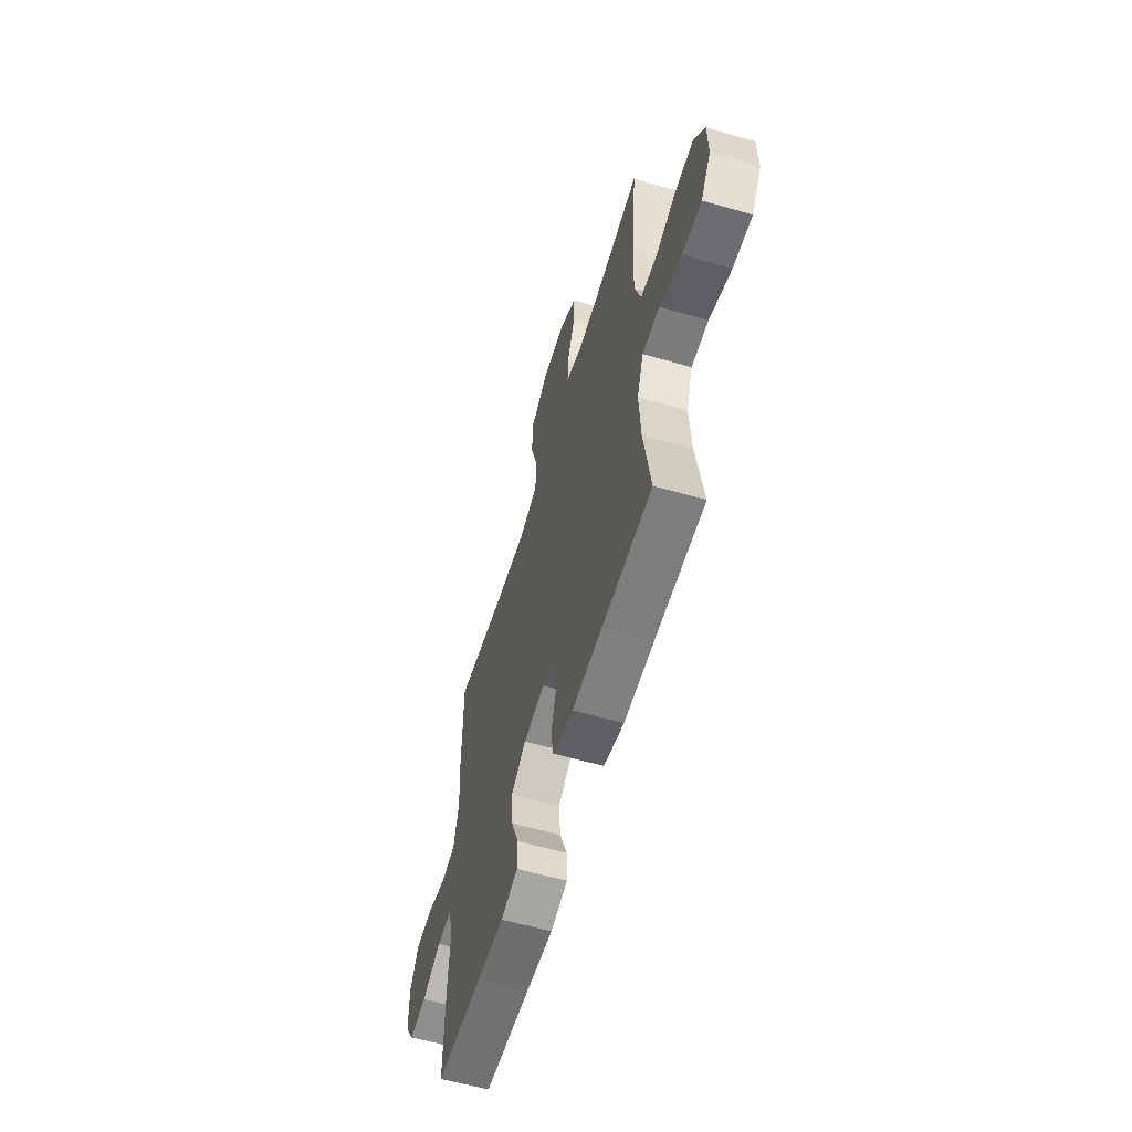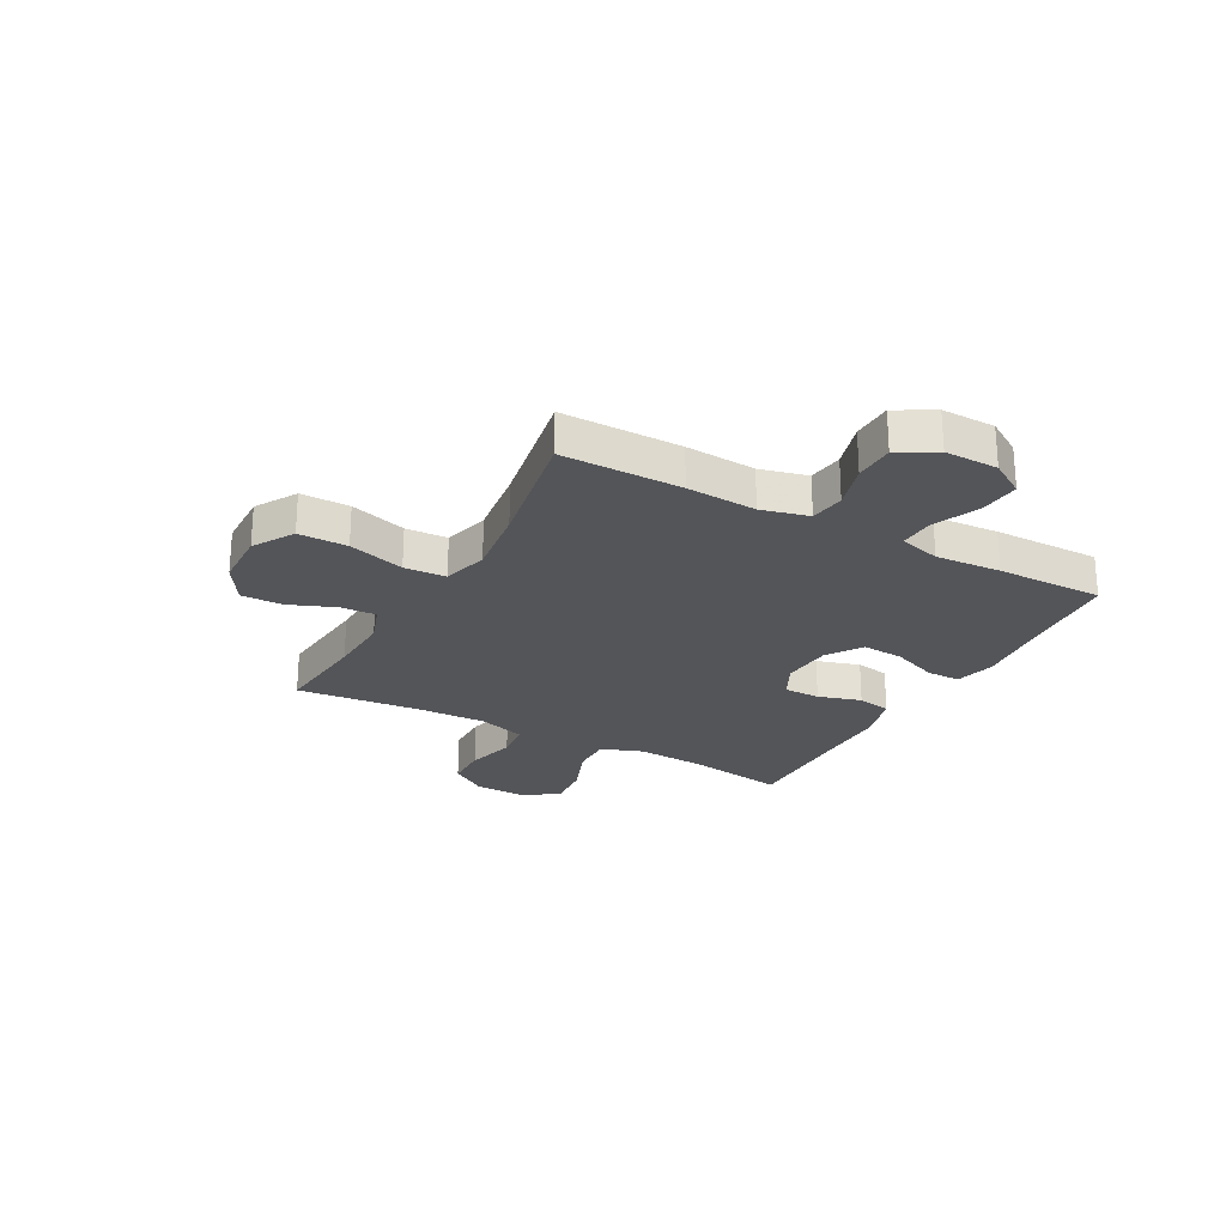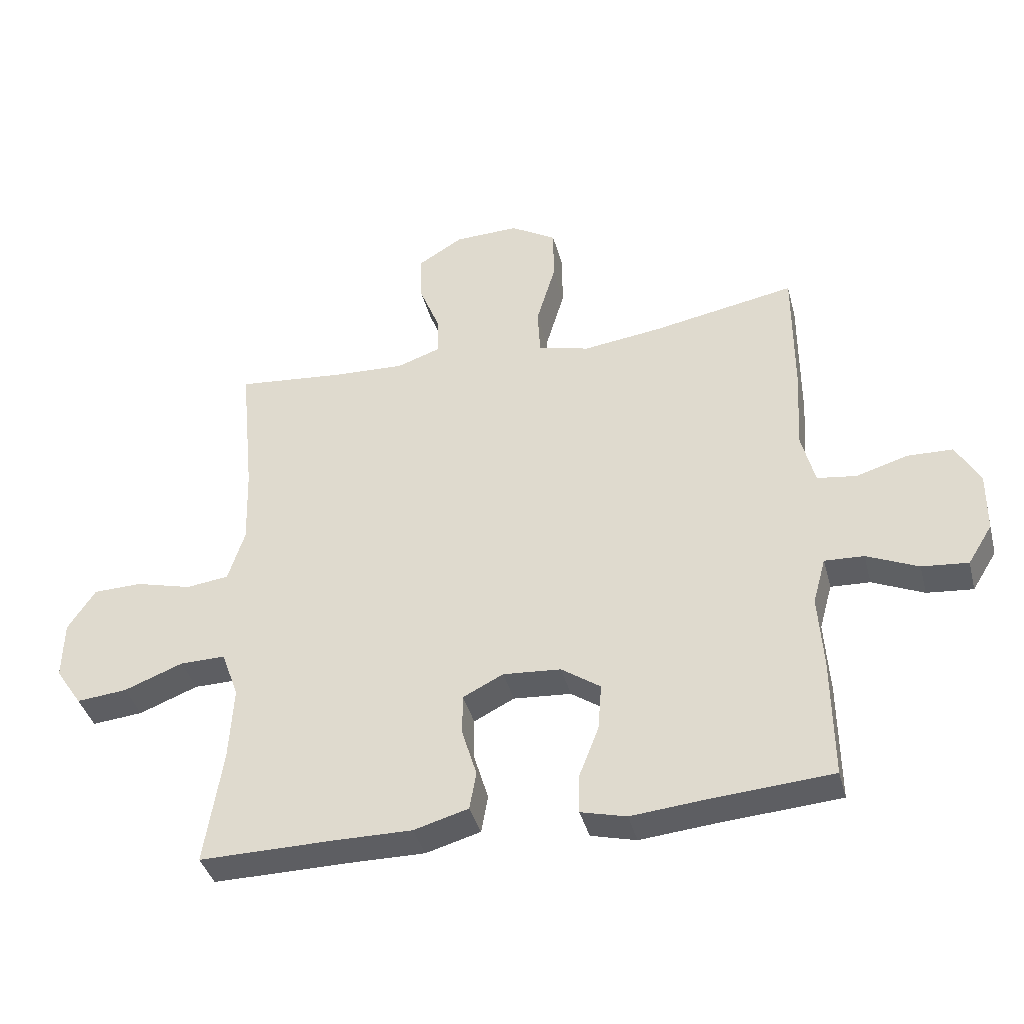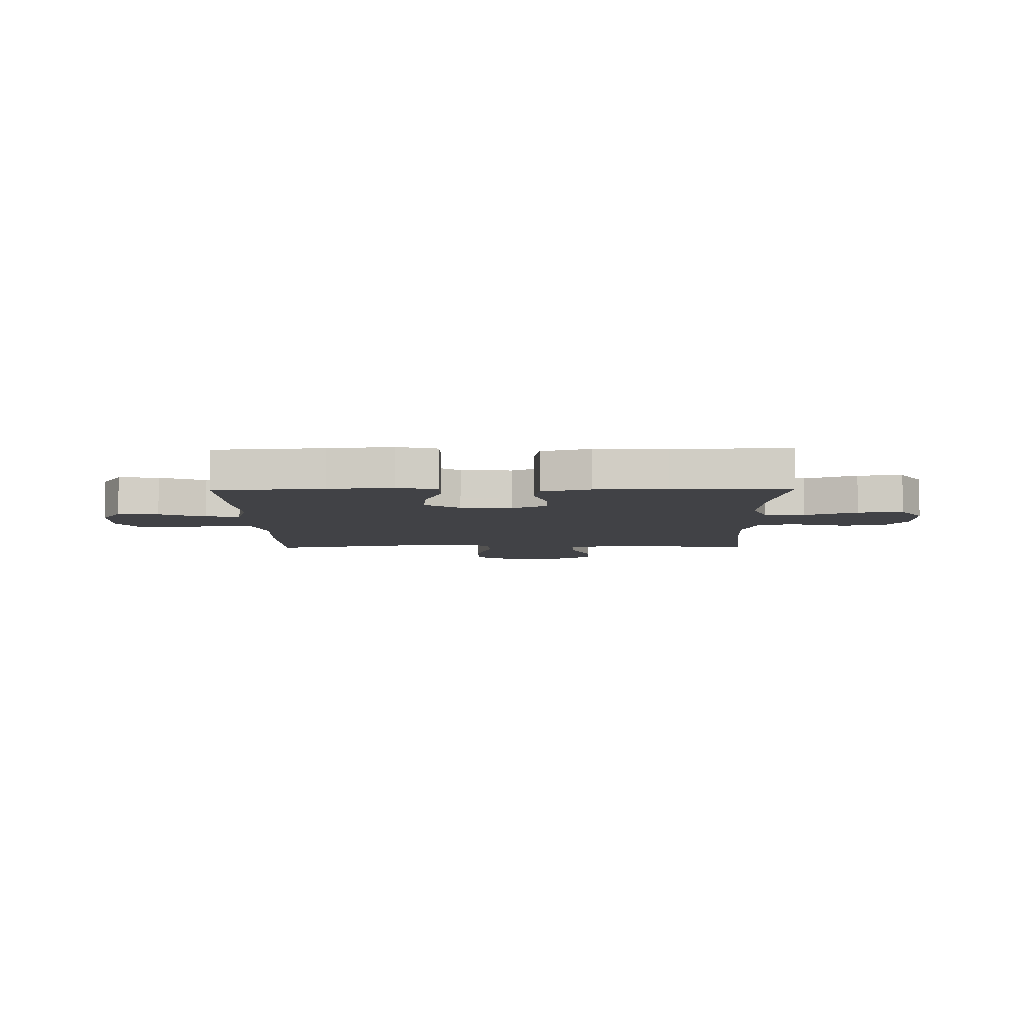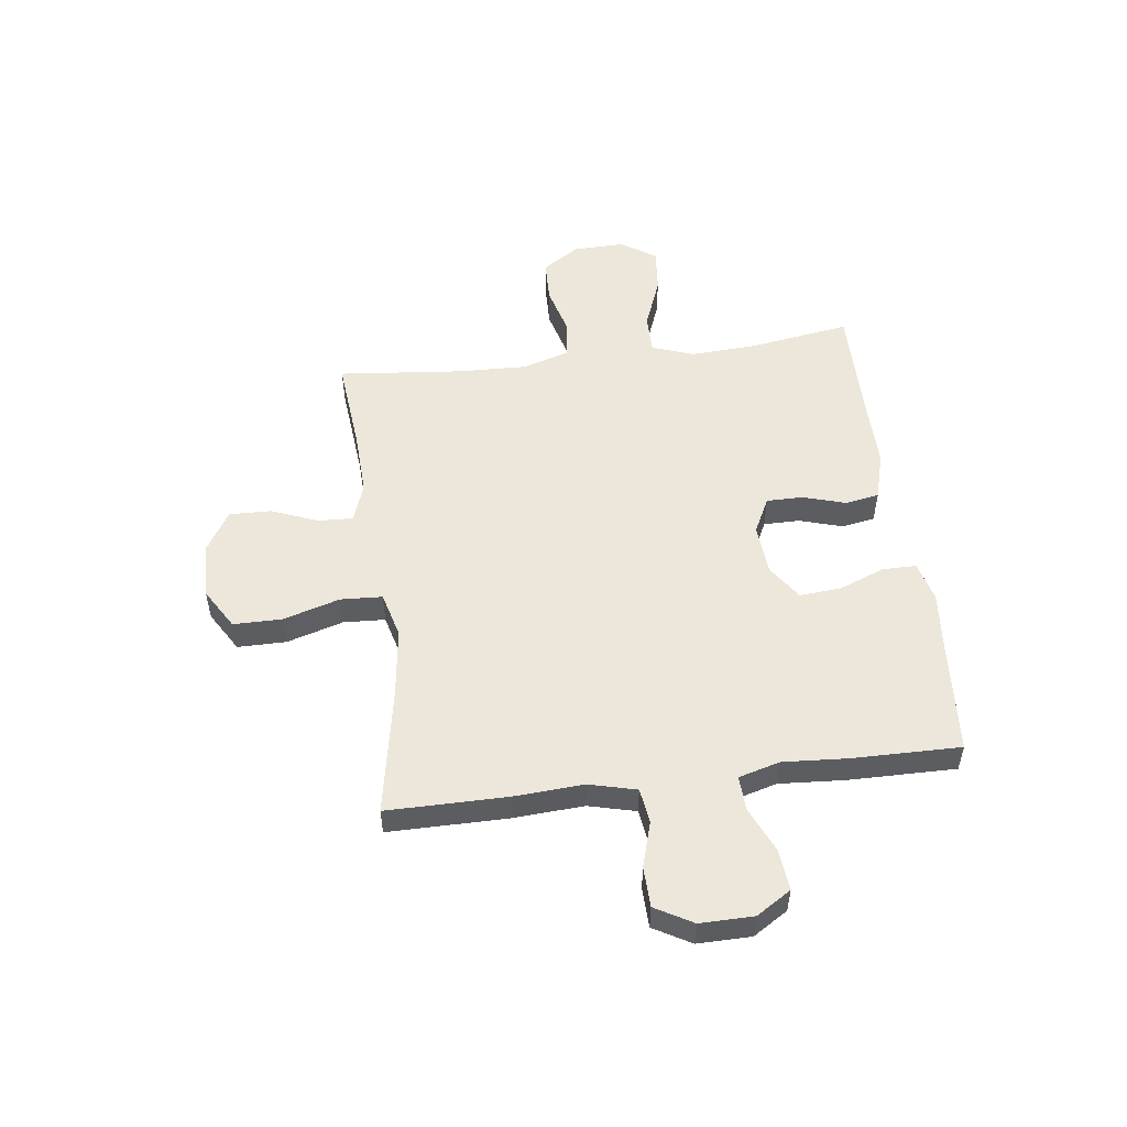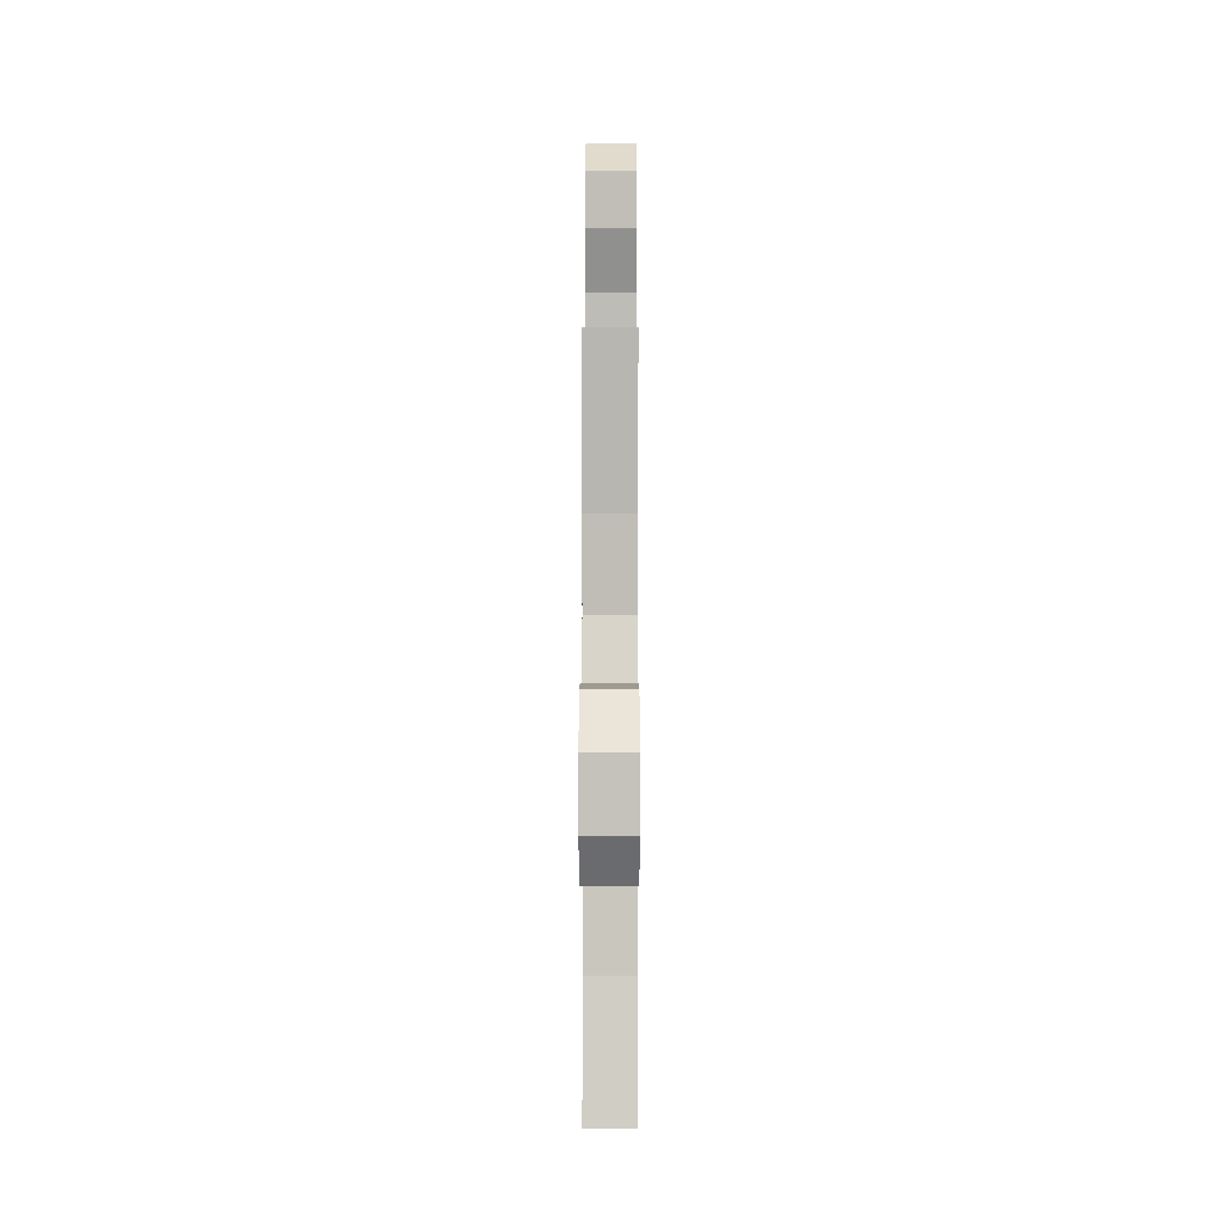
<metadata>
{"format":"obj","ext":"obj","renderer":"f3d","projection":"perspective","resolution":1024,"background":"white","views":[{"elev":-59.5,"azim":-106.5,"up":"+Z"},{"elev":-24.8,"azim":61.3,"up":"+Y"},{"elev":-39.2,"azim":14.4,"up":"+Z"},{"elev":-6.7,"azim":-179.0,"up":"+Y"},{"elev":52.4,"azim":82.7,"up":"+Y"},{"elev":2.6,"azim":-89.8,"up":"+Z"}]}
</metadata>
<code>
v -0.5 0.07 -0.5
v -0.471 0.07 -0.312
v -0.464 0.07 -0.19
v -0.492 0.07 -0.113
v -0.566 0.07 -0.114
v -0.662 0.07 -0.151
v -0.745 0.07 -0.159
v -0.788 0.07 -0.095
v -0.786 0.07 0.001
v -0.741 0.07 0.069
v -0.661 0.07 0.071
v -0.57 0.07 0.047
v -0.5 0.07 0.056
v -0.473 0.07 0.142
v -0.477 0.07 0.27
v -0.5 0.07 0.5
v -0.322 0.07 0.483
v -0.206 0.07 0.478
v -0.134 0.07 0.503
v -0.137 0.07 0.568
v -0.171 0.07 0.653
v -0.173 0.07 0.73
v -0.099 0.07 0.775
v 0.006 0.07 0.778
v 0.081 0.07 0.733
v 0.081 0.07 0.643
v 0.05 0.07 0.539
v 0.054 0.07 0.462
v 0.138 0.07 0.44
v 0.267 0.07 0.457
v 0.5 0.07 0.5
v 0.5 0.07 0.28
v 0.492 0.07 0.151
v 0.514 0.07 0.064
v 0.578 0.07 0.055
v 0.662 0.07 0.08
v 0.736 0.07 0.078
v 0.775 0.07 0.009
v 0.774 0.07 -0.089
v 0.734 0.07 -0.153
v 0.659 0.07 -0.146
v 0.575 0.07 -0.109
v 0.511 0.07 -0.106
v 0.49 0.07 -0.182
v 0.498 0.07 -0.303
v 0.5 0.07 -0.5
v 0.299 0.07 -0.515
v 0.181 0.07 -0.526
v 0.107 0.07 -0.507
v 0.107 0.07 -0.445
v 0.14 0.07 -0.361
v 0.146 0.07 -0.284
v 0.082 0.07 -0.24
v -0.012 0.07 -0.233
v -0.078 0.07 -0.266
v -0.078 0.07 -0.333
v -0.054 0.07 -0.412
v -0.065 0.07 -0.474
v -0.154 0.07 -0.499
v -0.285 0.07 -0.498
v -0.5 0 -0.5
v -0.471 0 -0.312
v -0.464 0 -0.19
v -0.492 0 -0.113
v -0.566 0 -0.114
v -0.662 0 -0.151
v -0.745 0 -0.159
v -0.788 0 -0.095
v -0.786 0 0.001
v -0.741 0 0.069
v -0.661 0 0.071
v -0.57 0 0.047
v -0.5 0 0.056
v -0.473 0 0.142
v -0.477 0 0.27
v -0.5 0 0.5
v -0.322 0 0.483
v -0.206 0 0.478
v -0.134 0 0.503
v -0.137 0 0.568
v -0.171 0 0.653
v -0.173 0 0.73
v -0.099 0 0.775
v 0.006 0 0.778
v 0.081 0 0.733
v 0.081 0 0.643
v 0.05 0 0.539
v 0.054 0 0.462
v 0.138 0 0.44
v 0.267 0 0.457
v 0.5 0 0.5
v 0.5 0 0.28
v 0.492 0 0.151
v 0.514 0 0.064
v 0.578 0 0.055
v 0.662 0 0.08
v 0.736 0 0.078
v 0.775 0 0.009
v 0.774 0 -0.089
v 0.734 0 -0.153
v 0.659 0 -0.146
v 0.575 0 -0.109
v 0.511 0 -0.106
v 0.49 0 -0.182
v 0.498 0 -0.303
v 0.5 0 -0.5
v 0.299 0 -0.515
v 0.181 0 -0.526
v 0.107 0 -0.507
v 0.107 0 -0.445
v 0.14 0 -0.361
v 0.146 0 -0.284
v 0.082 0 -0.24
v -0.012 0 -0.233
v -0.078 0 -0.266
v -0.078 0 -0.333
v -0.054 0 -0.412
v -0.065 0 -0.474
v -0.154 0 -0.499
v -0.285 0 -0.498
f 57 58 59 60
f 56 57 60 1
f 55 56 1 2
f 54 55 2 3
f 53 54 3 4
f 48 49 50 51
f 47 48 51 52
f 44 45 46 47
f 43 44 47 52
f 39 40 41 42
f 39 42 43
f 38 39 43
f 35 36 37 38
f 34 35 38 43
f 33 34 43 52
f 30 31 32 33
f 29 30 33 52
f 24 25 26 27
f 24 27 28
f 23 24 28
f 20 21 22 23
f 19 20 23 28
f 18 19 28 29
f 15 16 17
f 14 15 17 18
f 13 14 18 29
f 9 10 11 12
f 9 12 13
f 8 9 13
f 5 6 7 8
f 4 5 8 13
f 53 4 13 29
f 29 52 53
f 120 119 118 117
f 61 120 117 116
f 62 61 116 115
f 63 62 115 114
f 64 63 114 113
f 111 110 109 108
f 112 111 108 107
f 107 106 105 104
f 112 107 104 103
f 102 101 100 99
f 103 102 99
f 103 99 98
f 98 97 96 95
f 103 98 95 94
f 112 103 94 93
f 93 92 91 90
f 112 93 90 89
f 87 86 85 84
f 88 87 84
f 88 84 83
f 83 82 81 80
f 88 83 80 79
f 89 88 79 78
f 77 76 75
f 78 77 75 74
f 89 78 74 73
f 72 71 70 69
f 73 72 69
f 73 69 68
f 68 67 66 65
f 73 68 65 64
f 89 73 64 113
f 113 112 89
f 1 61 62 2
f 2 62 63 3
f 3 63 64 4
f 4 64 65 5
f 5 65 66 6
f 6 66 67 7
f 7 67 68 8
f 8 68 69 9
f 9 69 70 10
f 10 70 71 11
f 11 71 72 12
f 12 72 73 13
f 13 73 74 14
f 14 74 75 15
f 15 75 76 16
f 16 76 77 17
f 17 77 78 18
f 18 78 79 19
f 19 79 80 20
f 20 80 81 21
f 21 81 82 22
f 22 82 83 23
f 23 83 84 24
f 24 84 85 25
f 25 85 86 26
f 26 86 87 27
f 27 87 88 28
f 28 88 89 29
f 29 89 90 30
f 30 90 91 31
f 31 91 92 32
f 32 92 93 33
f 33 93 94 34
f 34 94 95 35
f 35 95 96 36
f 36 96 97 37
f 37 97 98 38
f 38 98 99 39
f 39 99 100 40
f 40 100 101 41
f 41 101 102 42
f 42 102 103 43
f 43 103 104 44
f 44 104 105 45
f 45 105 106 46
f 46 106 107 47
f 47 107 108 48
f 48 108 109 49
f 49 109 110 50
f 50 110 111 51
f 51 111 112 52
f 52 112 113 53
f 53 113 114 54
f 54 114 115 55
f 55 115 116 56
f 56 116 117 57
f 57 117 118 58
f 58 118 119 59
f 59 119 120 60
f 60 120 61 1

</code>
